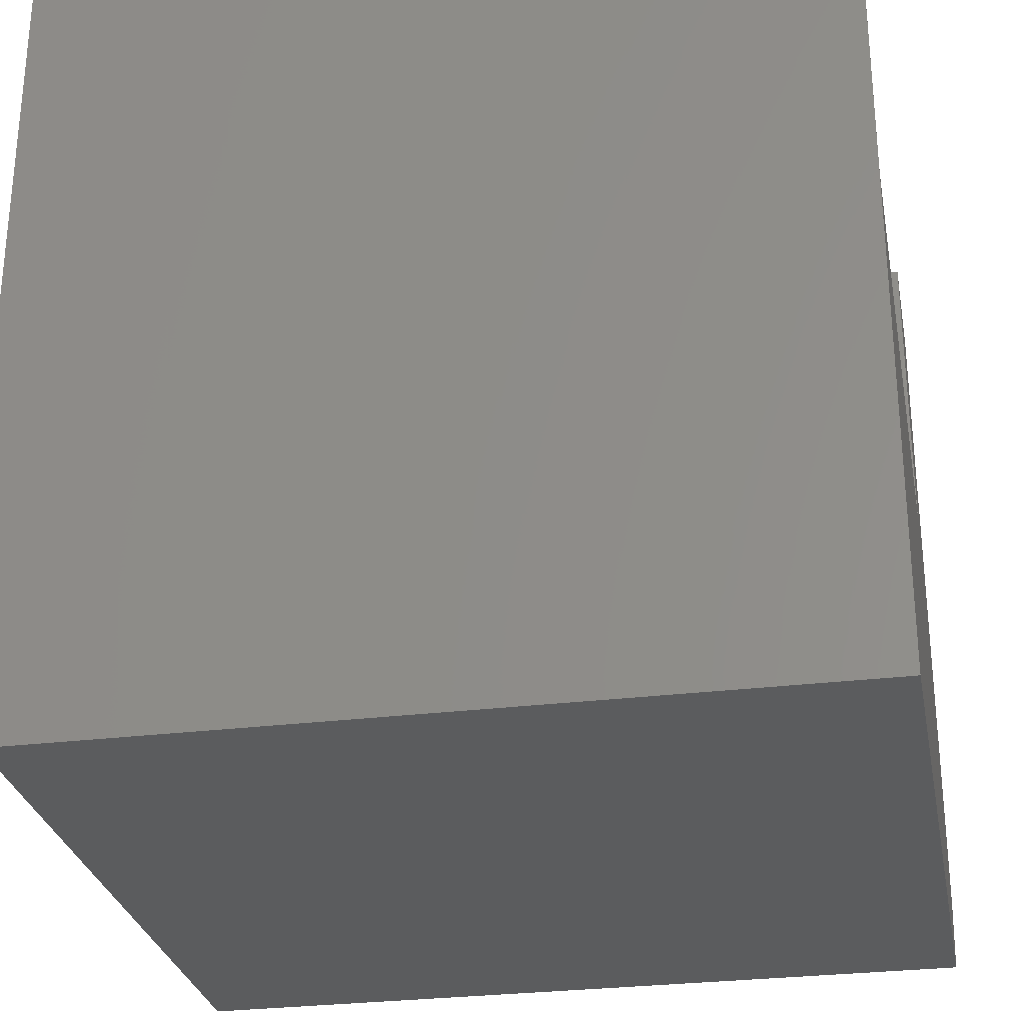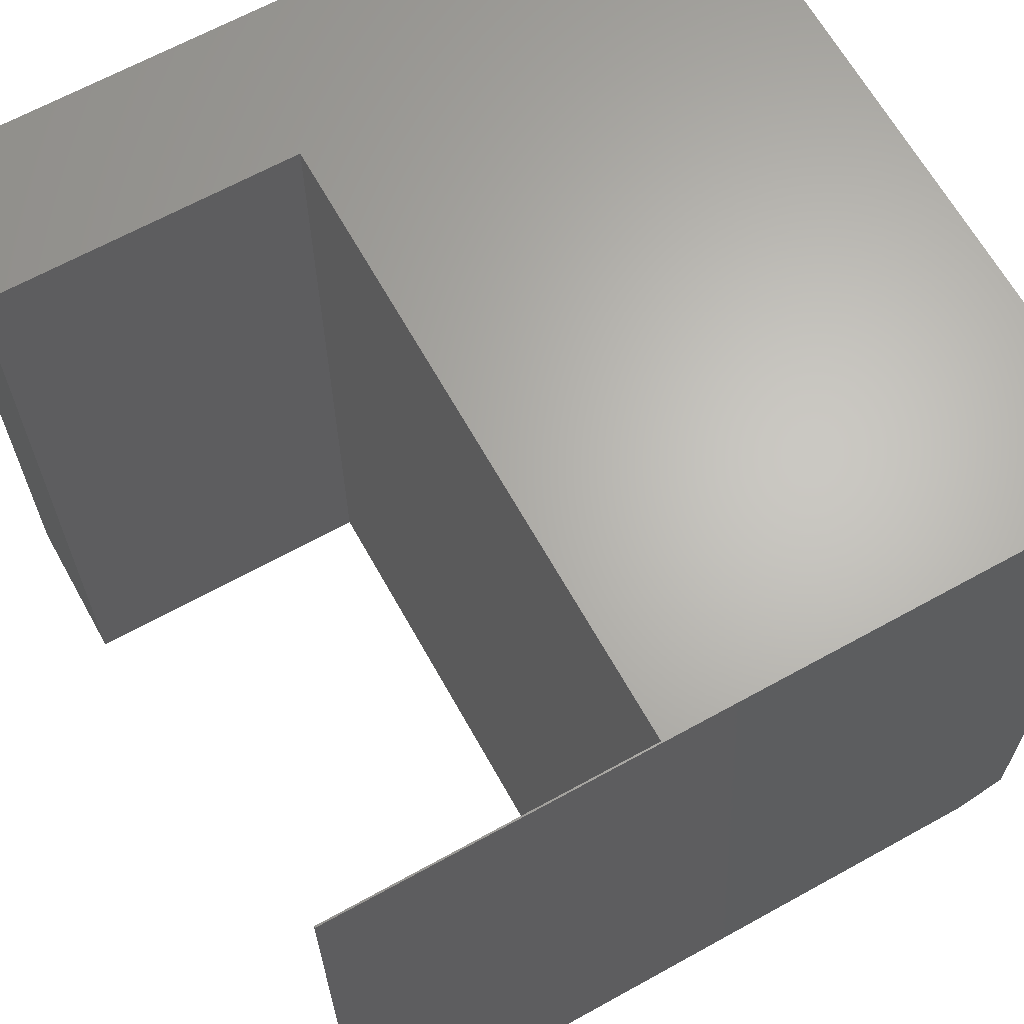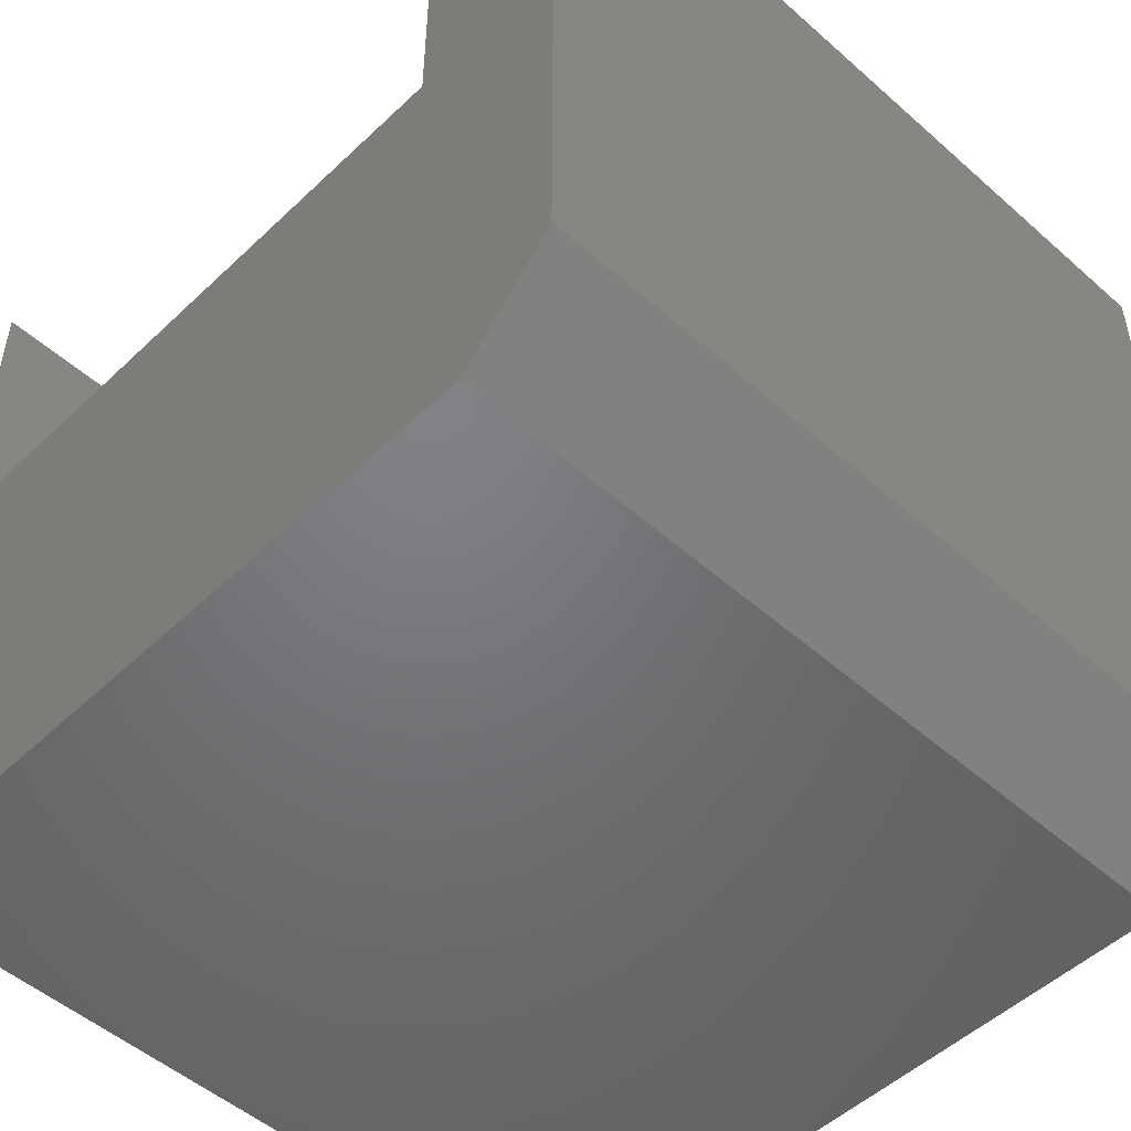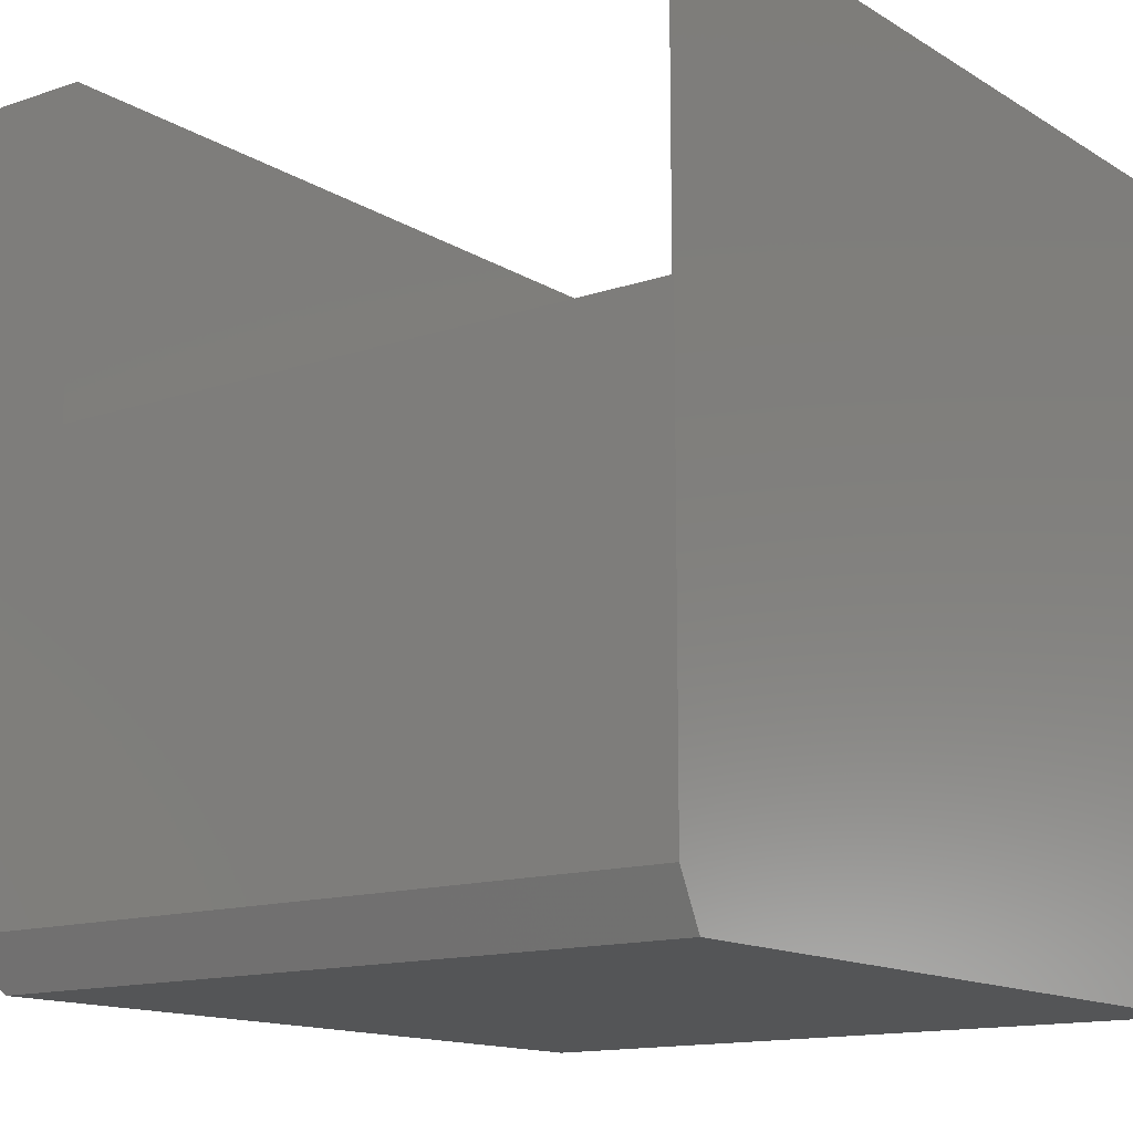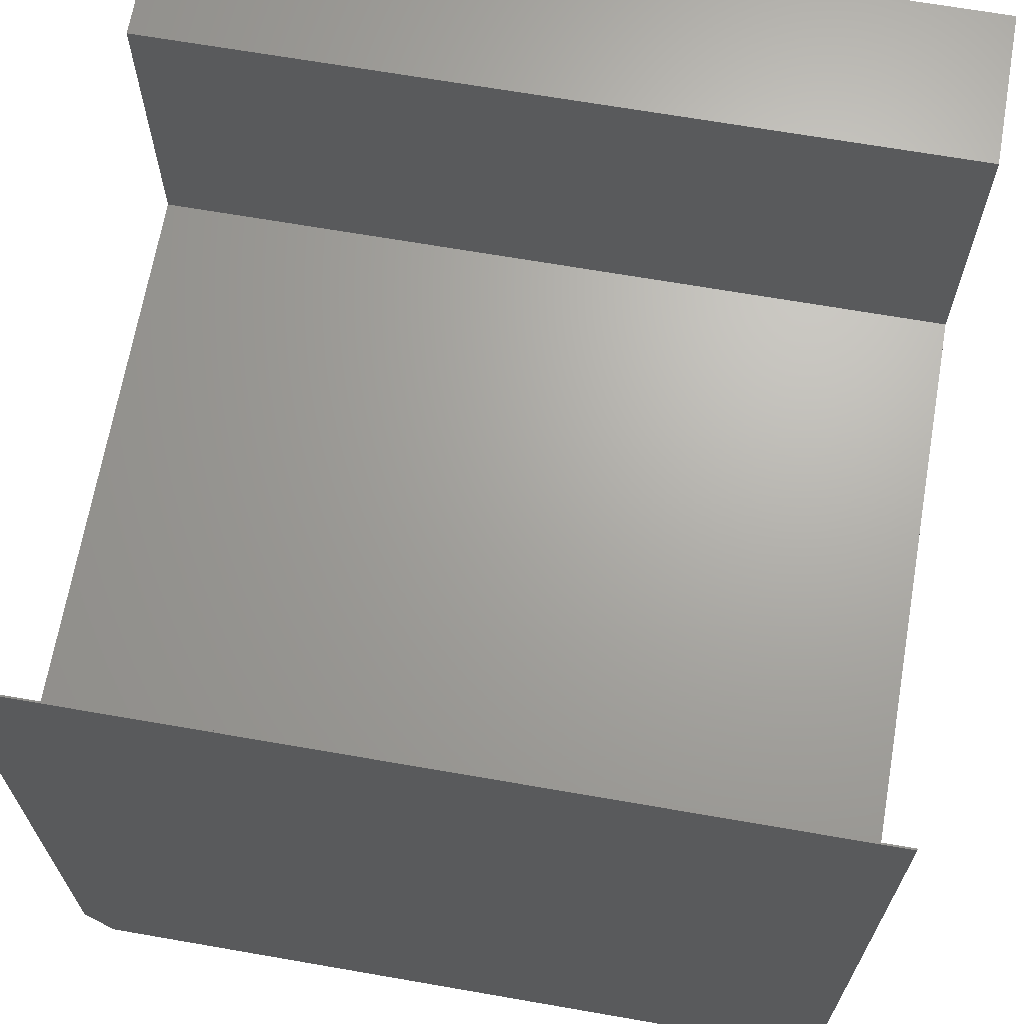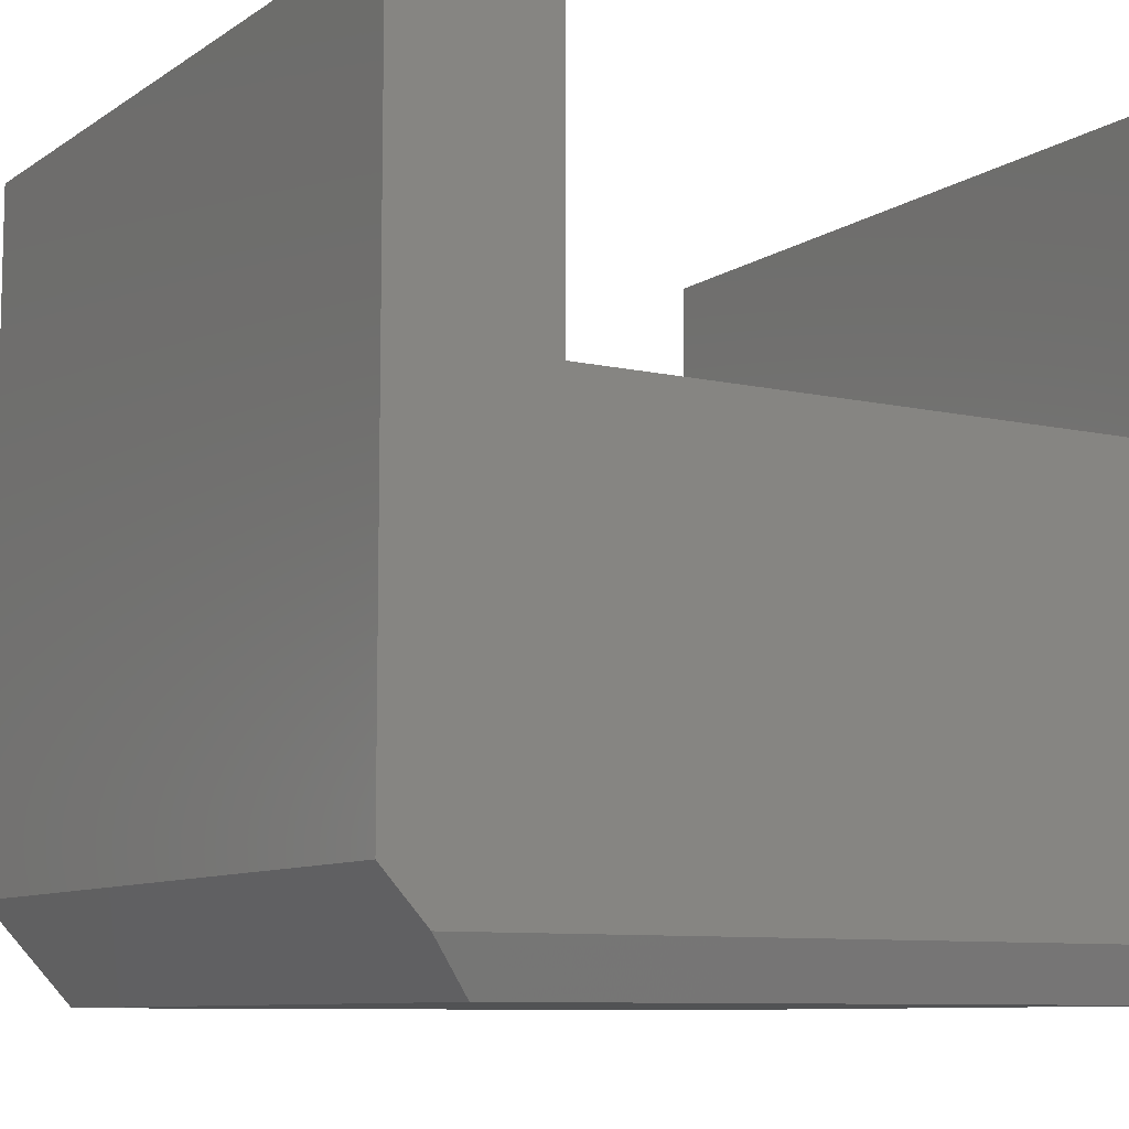
<metadata>
{"format":"stl","ext":"stl","renderer":"f3d","projection":"perspective","resolution":1024,"background":"white","views":[{"elev":-28.6,"azim":100.6,"up":"+Z"},{"elev":65.3,"azim":60.9,"up":"+Y"},{"elev":-50.4,"azim":-134.0,"up":"+Z"},{"elev":-13.8,"azim":37.0,"up":"+Z"},{"elev":67.2,"azim":99.9,"up":"+Z"},{"elev":-9.0,"azim":-31.2,"up":"+Z"}]}
</metadata>
<code>
# stl→obj: 20 verts, 36 faces
v -0.375 -0.3516 0.75
v -0.2266 -0.3516 0.75
v -0.375 0.3984 0.75
v -0.2266 0.3984 0.75
v 0.3734 -0.3516 0.75
v 0.375 -0.3516 0.75
v 0.3734 0.3984 0.75
v 0.375 0.3984 0.75
v 0.375 0.3984 0
v -0.375 0.3984 0.09375
v -0.2891 0.3984 0
v -0.2266 0.3984 0.4531
v 0.3734 0.3984 0.4531
v 0.3734 -0.3516 0.4531
v 0.375 -0.3516 0.04688
v -0.2266 -0.3516 0.4531
v -0.375 -0.3516 0.09375
v -0.332 -0.3516 0.04688
v -0.2891 -0.3281 0
v 0.375 -0.3281 0
f 1 2 3
f 3 2 4
f 5 6 7
f 7 6 8
f 9 7 8
f 10 9 11
f 3 4 10
f 10 4 12
f 10 12 9
f 9 12 13
f 9 13 7
f 6 5 14
f 15 6 14
f 15 14 16
f 15 16 17
f 15 17 18
f 17 16 1
f 1 16 2
f 16 14 12
f 12 14 13
f 12 4 16
f 16 4 2
f 14 5 13
f 13 5 7
f 18 19 15
f 15 19 20
f 19 11 20
f 20 11 9
f 10 17 3
f 3 17 1
f 10 11 17
f 17 11 19
f 17 19 18
f 8 6 9
f 9 6 15
f 9 15 20

</code>
